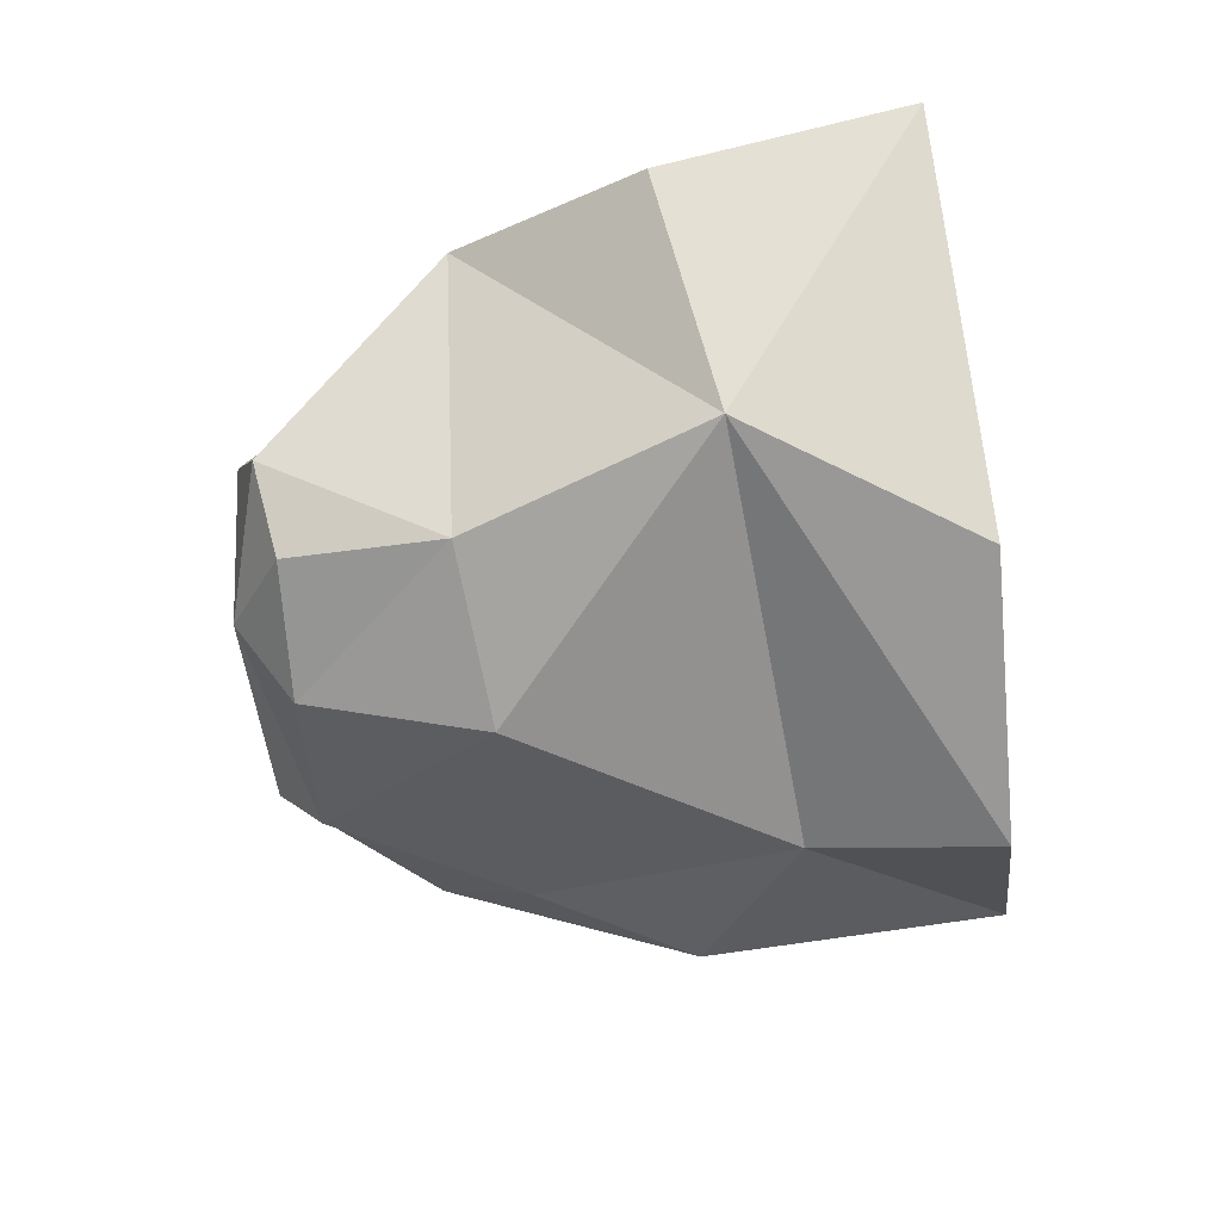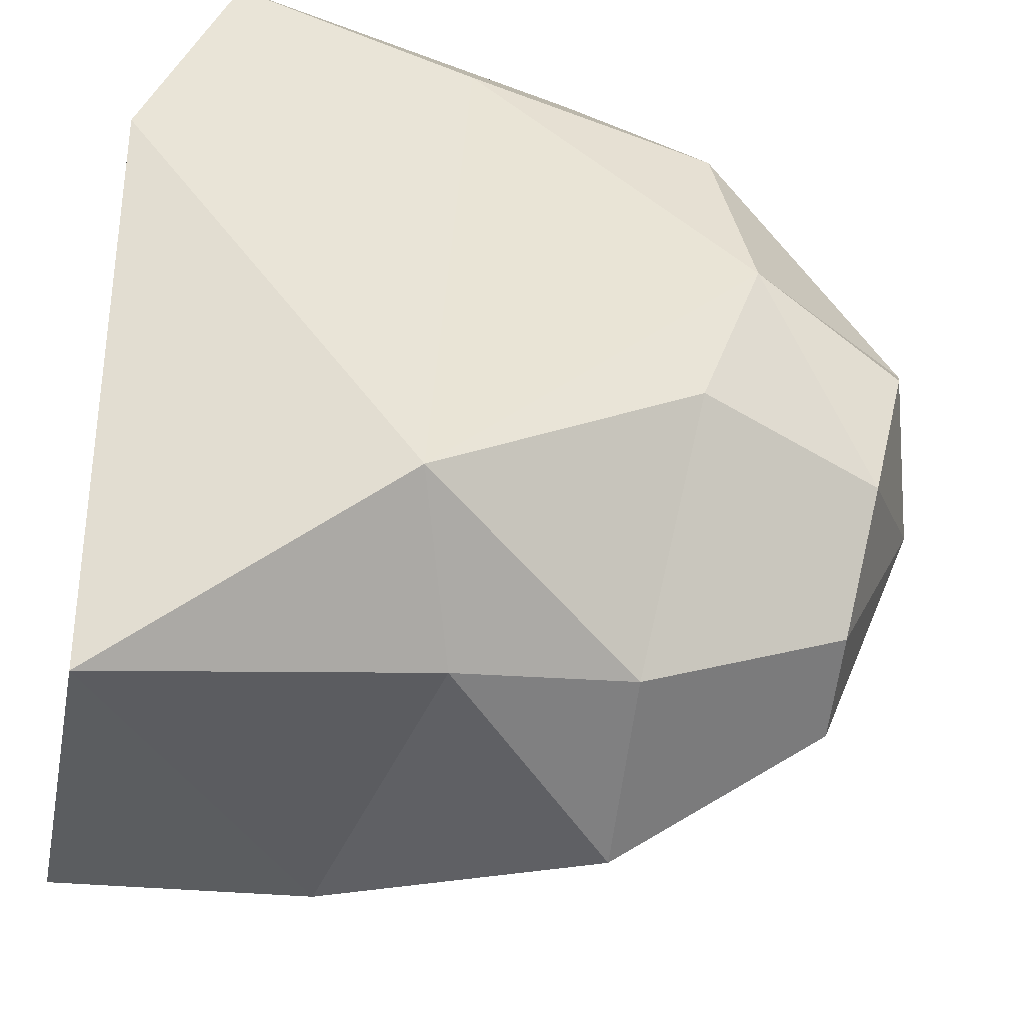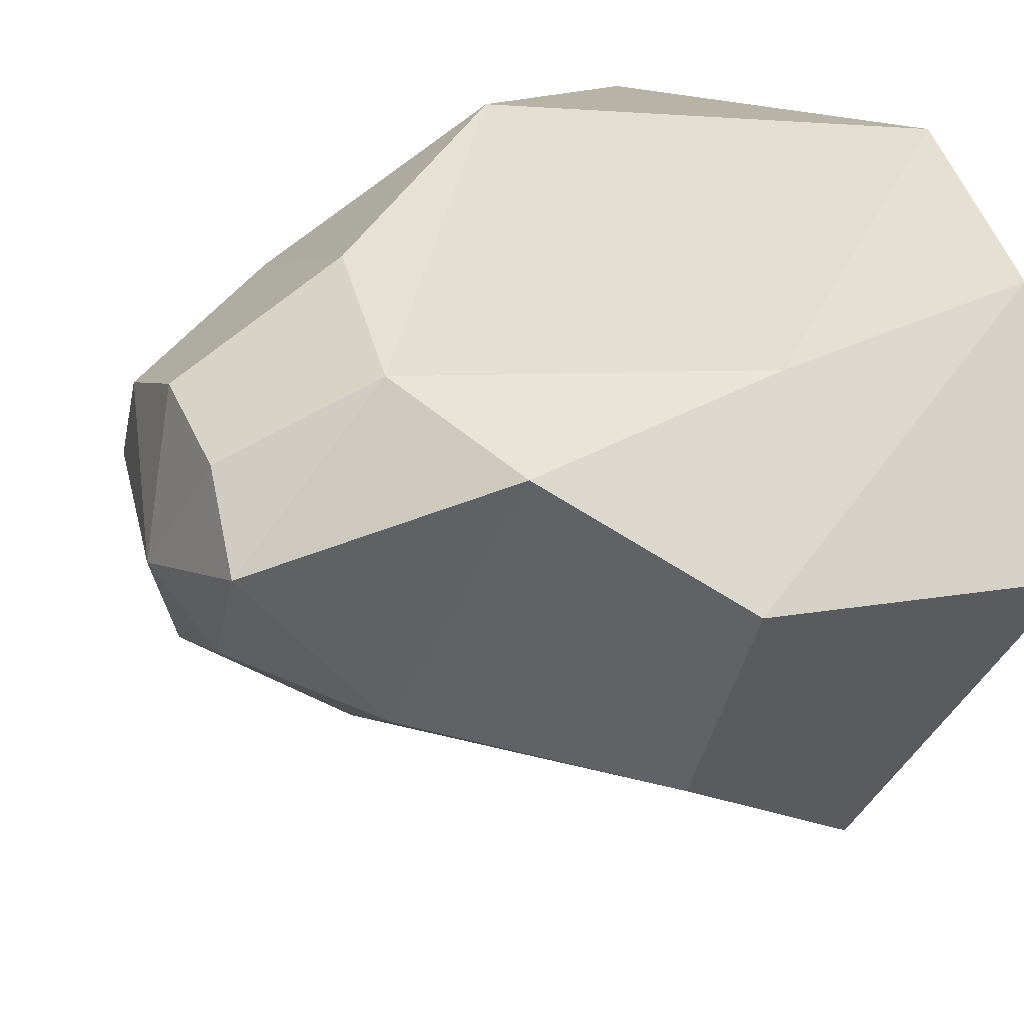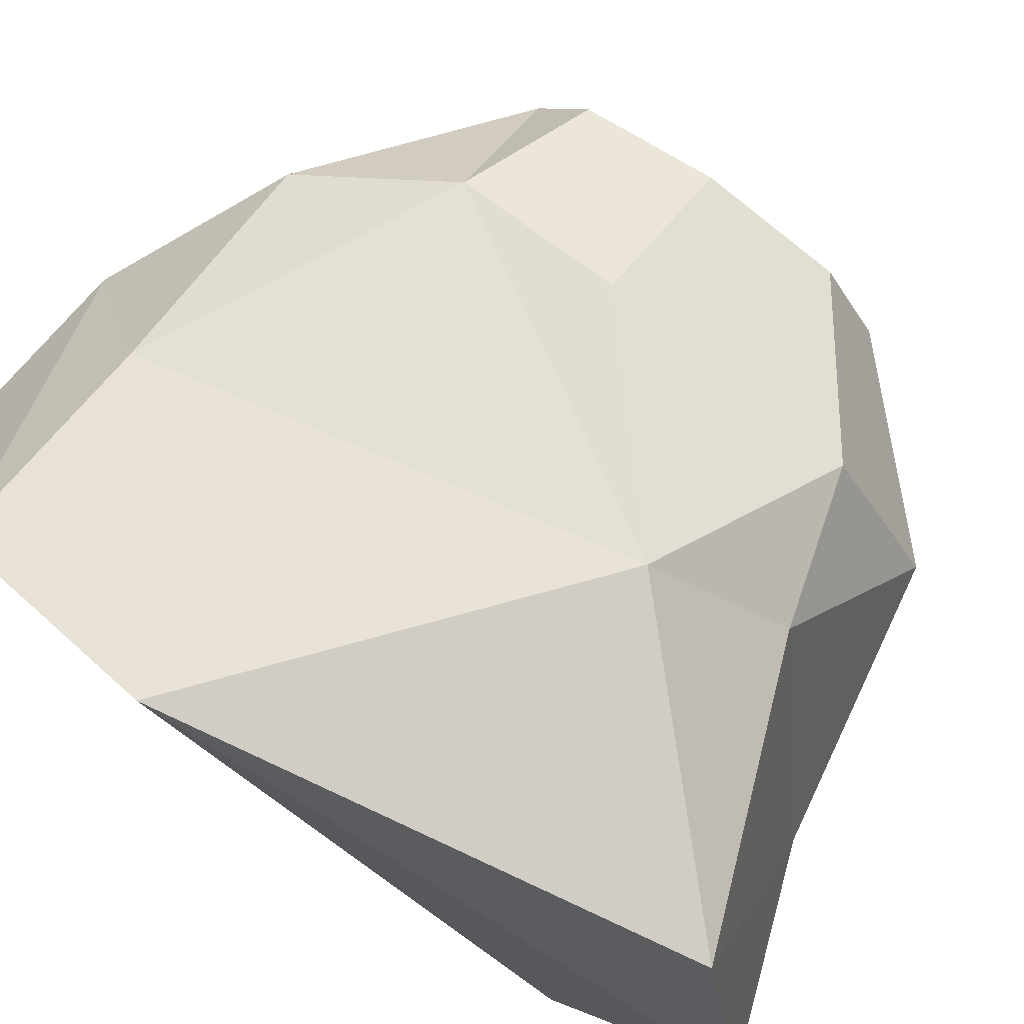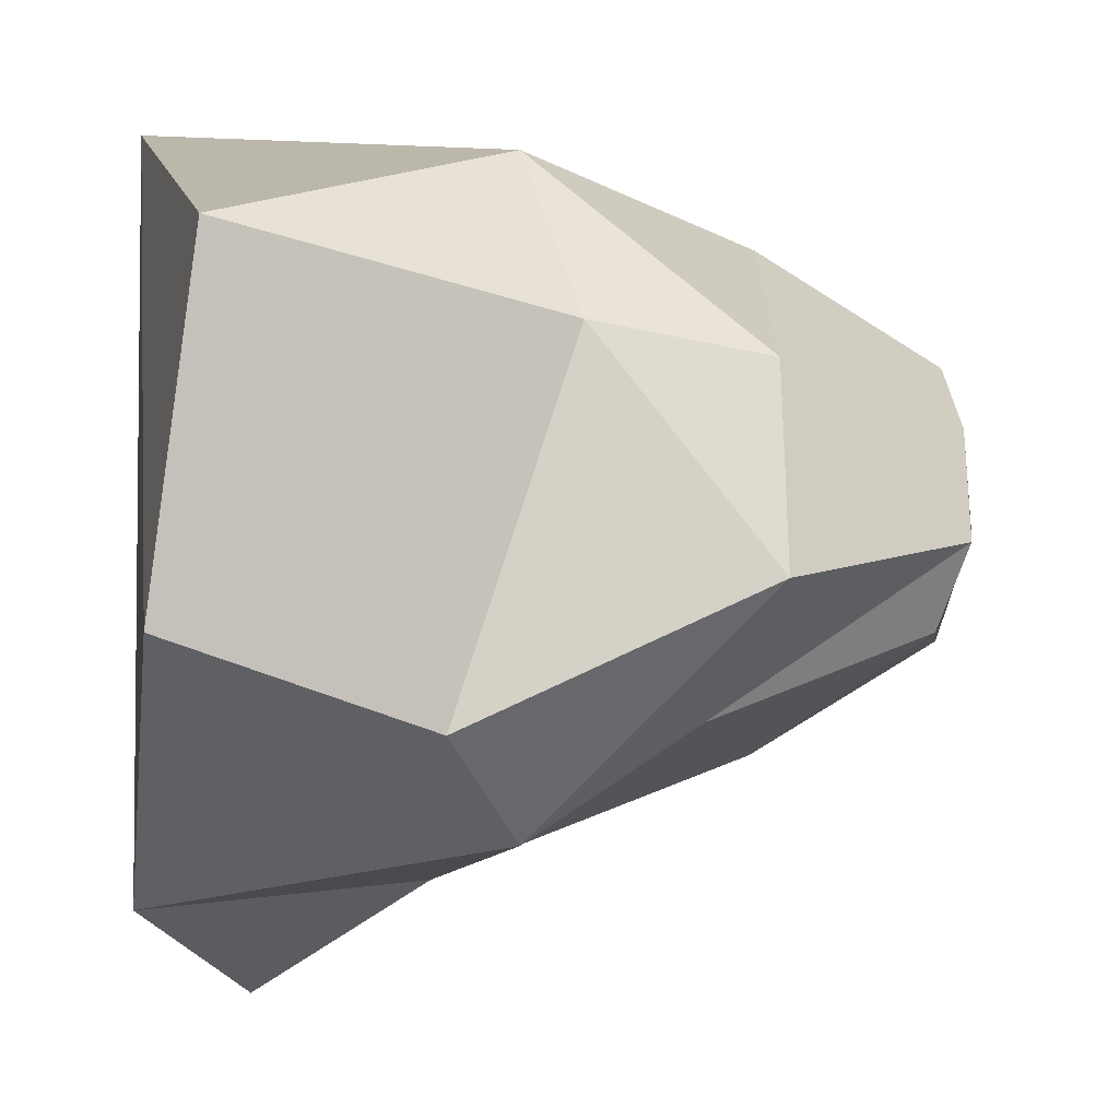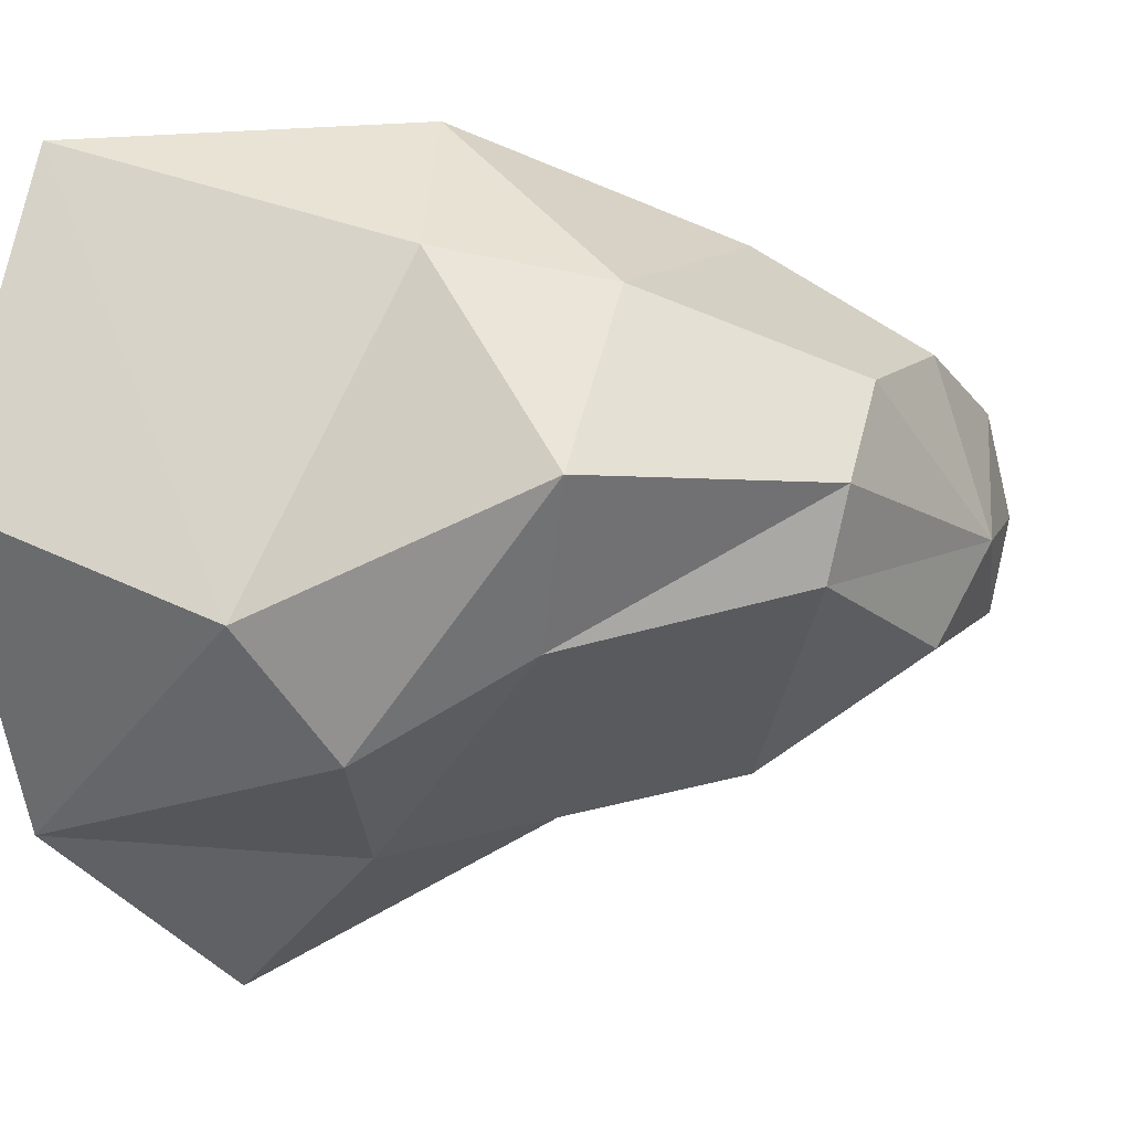
<metadata>
{"format":"obj","ext":"obj","renderer":"f3d","projection":"perspective","resolution":1024,"background":"white","views":[{"elev":33.2,"azim":-18.2,"up":"+Z"},{"elev":61.8,"azim":-166.6,"up":"+Y"},{"elev":18.8,"azim":-21.0,"up":"+Y"},{"elev":77.8,"azim":125.5,"up":"+Y"},{"elev":9.8,"azim":178.8,"up":"+Y"},{"elev":-3.5,"azim":-153.7,"up":"+Y"}]}
</metadata>
<code>
g default
v -260.5 48.96 275
v -253.7 -3.643 261.1
v -247.7 -49.62 292.6
v -260.9 -73.4 329
v -261.4 -60.72 379.5
v -251.3 -0.1436 428.2
v -247.9 40 404.7
v -243.2 55.82 364.4
v -311 33.35 294.1
v -292.1 -20.42 274.2
v -302 -39.66 289.2
v -288.8 -53.23 320.4
v -299.9 -39.17 398.4
v -299.9 -1.132 423.5
v -287.8 29.78 403.5
v -302.4 55.42 315.9
v -338.6 27.19 302.1
v -338.6 -0.9047 283.6
v -328.2 -24.16 297.9
v -338.6 -40.64 346.9
v -341.9 -29.14 377.8
v -328.8 17.5 404.3
v -341.9 27.47 377.8
v -338.6 38.83 346.9
v -367.8 14.3 322.7
v -367.8 -0.9047 312.6
v -363.1 -14.78 315.4
v -367.8 -22.41 346.9
v -367.8 -16.11 371.2
v -367.8 -0.9047 381.2
v -367.8 14.3 371.2
v -367.8 20.6 346.9
v -374.1 -6.4 353.6
g pasted__pasted__pasted__pasted__pasted__pSphere6 pasted__pasted__pasted__pasted__group17 pasted__pasted__pasted__group18 pasted__pasted__group22 pasted__group27 group29
f 2 10 1
f 1 10 9
f 2 3 10
f 10 3 11
f 4 12 3
f 3 12 11
f 5 13 4
f 4 13 12
f 5 6 13
f 13 6 14
f 6 7 14
f 14 7 15
f 7 8 15
f 15 8 16
f 8 1 16
f 16 1 9
f 10 18 9
f 9 18 17
f 10 11 18
f 18 11 19
f 11 12 19
f 19 12 20
f 12 13 20
f 20 13 21
f 14 22 13
f 13 22 21
f 14 15 22
f 22 15 23
f 15 16 23
f 23 16 24
f 9 17 16
f 16 17 24
f 18 26 17
f 17 26 25
f 18 19 26
f 26 19 27
f 19 20 27
f 27 20 28
f 20 21 28
f 28 21 29
f 22 30 21
f 21 30 29
f 22 23 30
f 30 23 31
f 24 32 23
f 23 32 31
f 17 25 24
f 24 25 32
f 25 26 33
f 26 27 33
f 27 28 33
f 28 29 33
f 29 30 33
f 30 31 33
f 31 32 33
f 32 25 33
f 1 8 2
f 2 8 3
f 3 8 4
f 4 8 5
f 8 7 5
f 7 6 5

</code>
